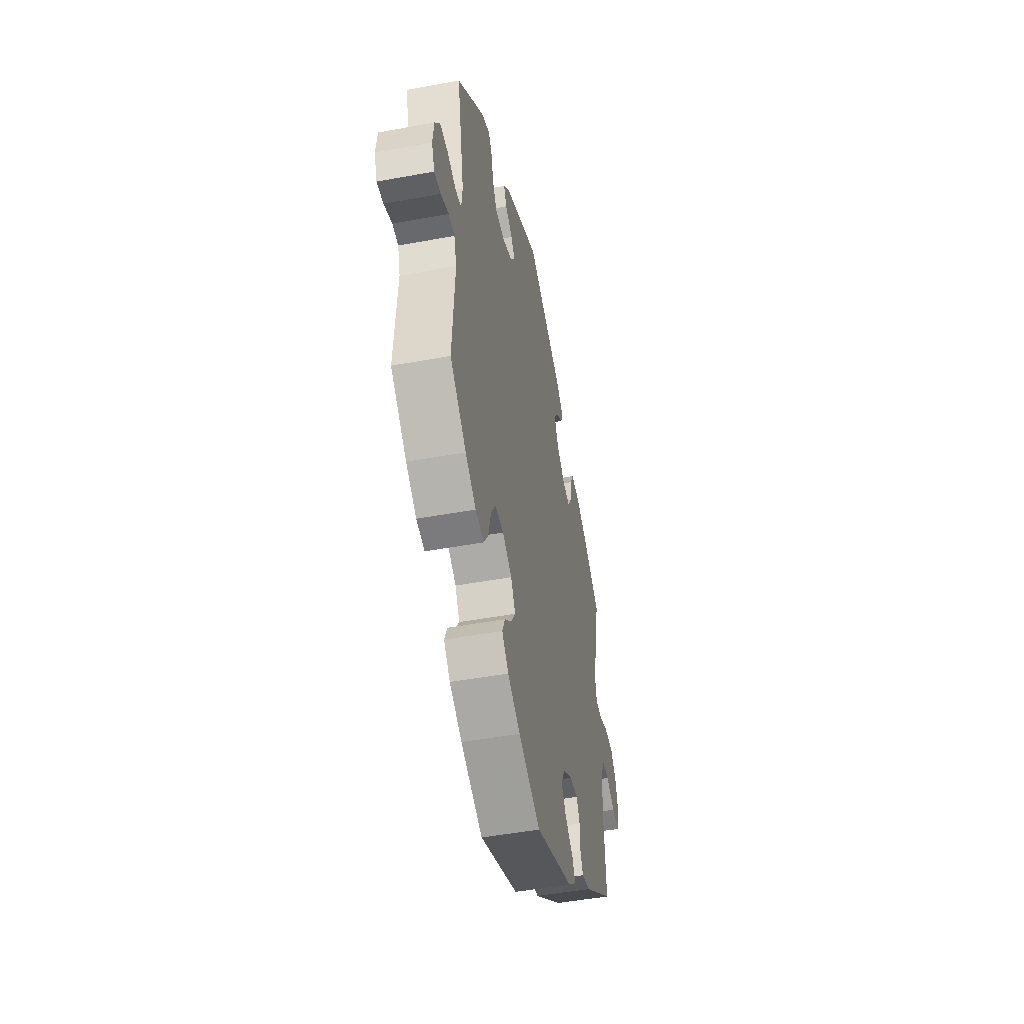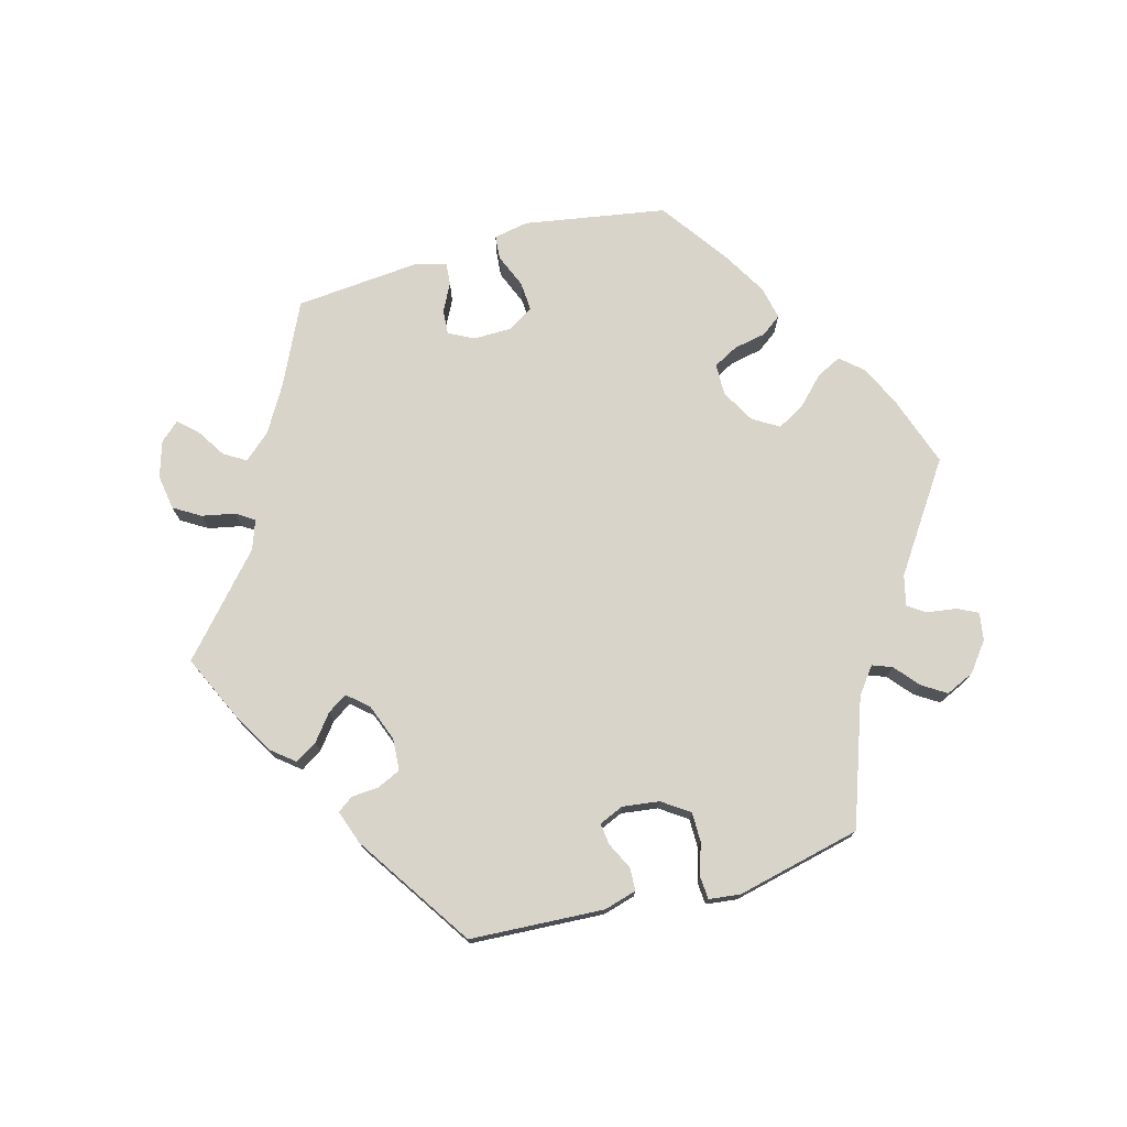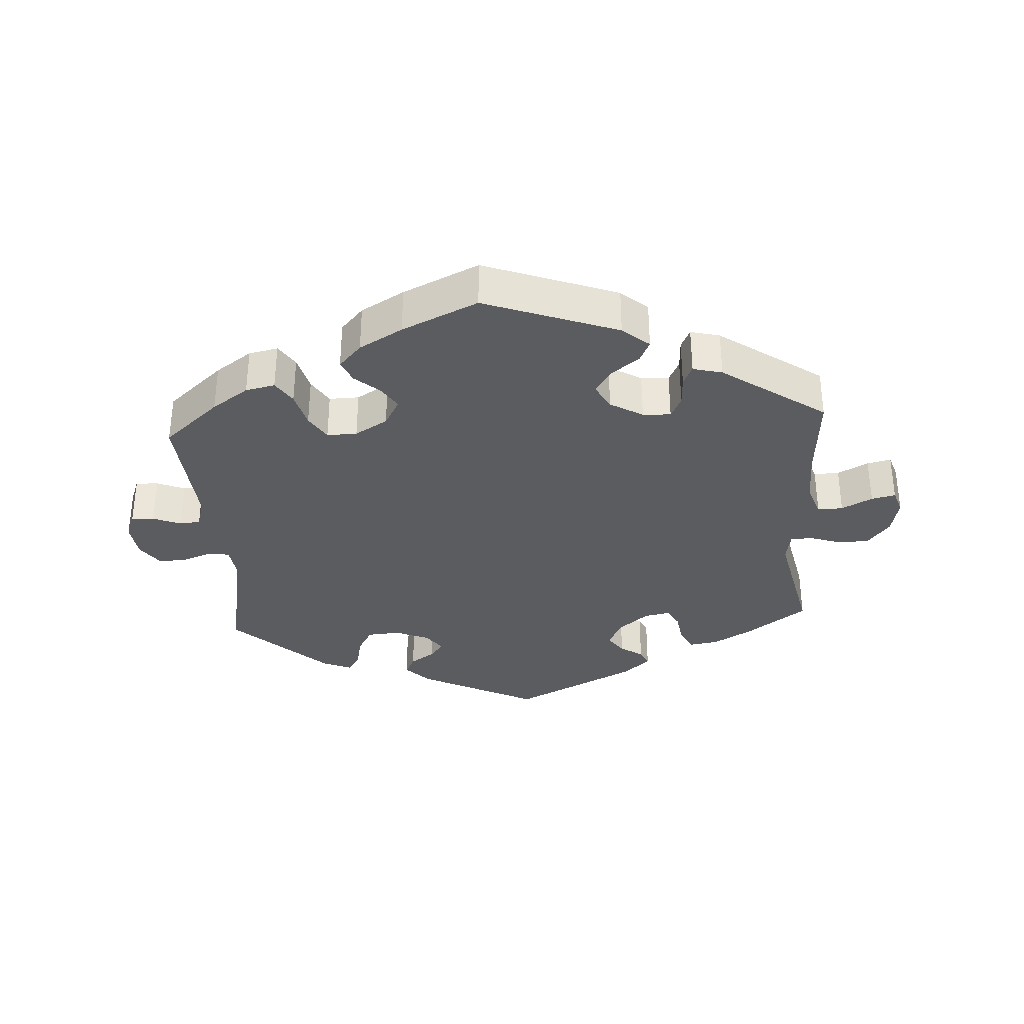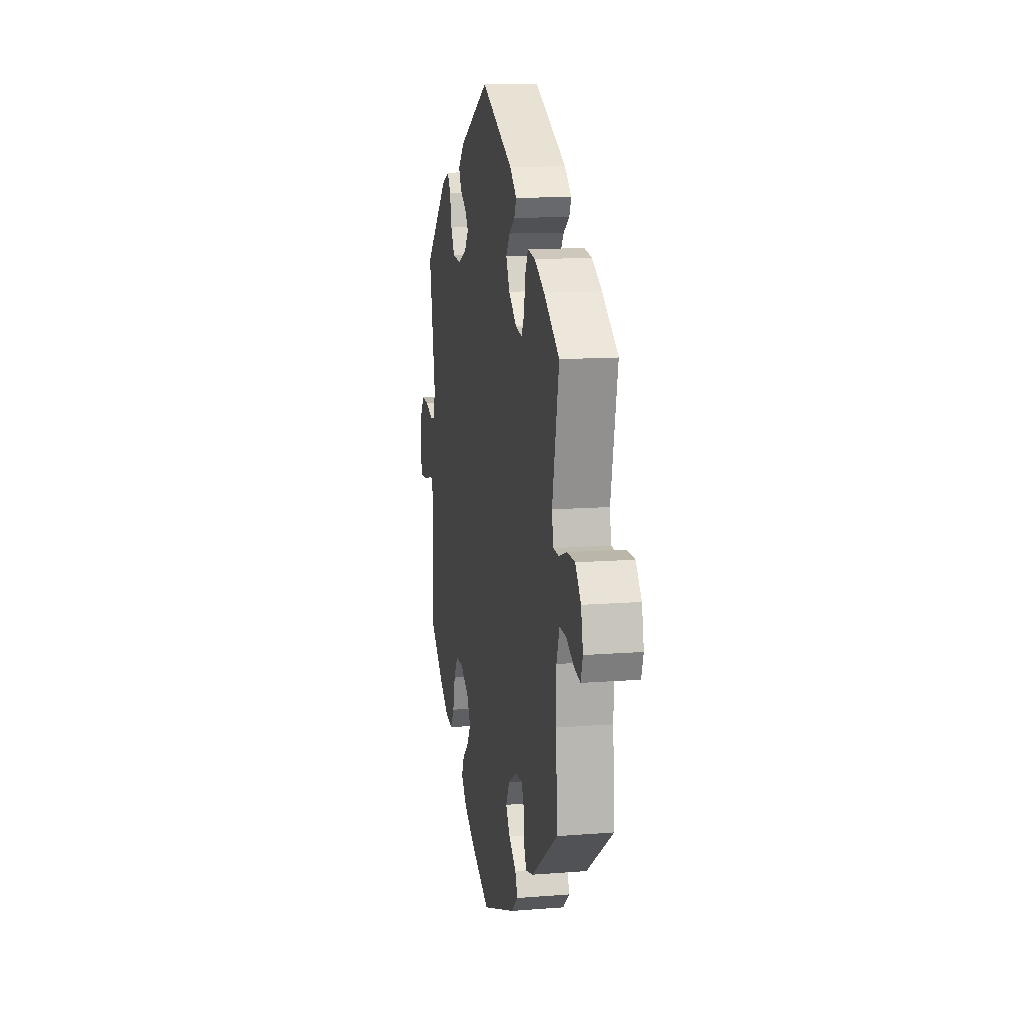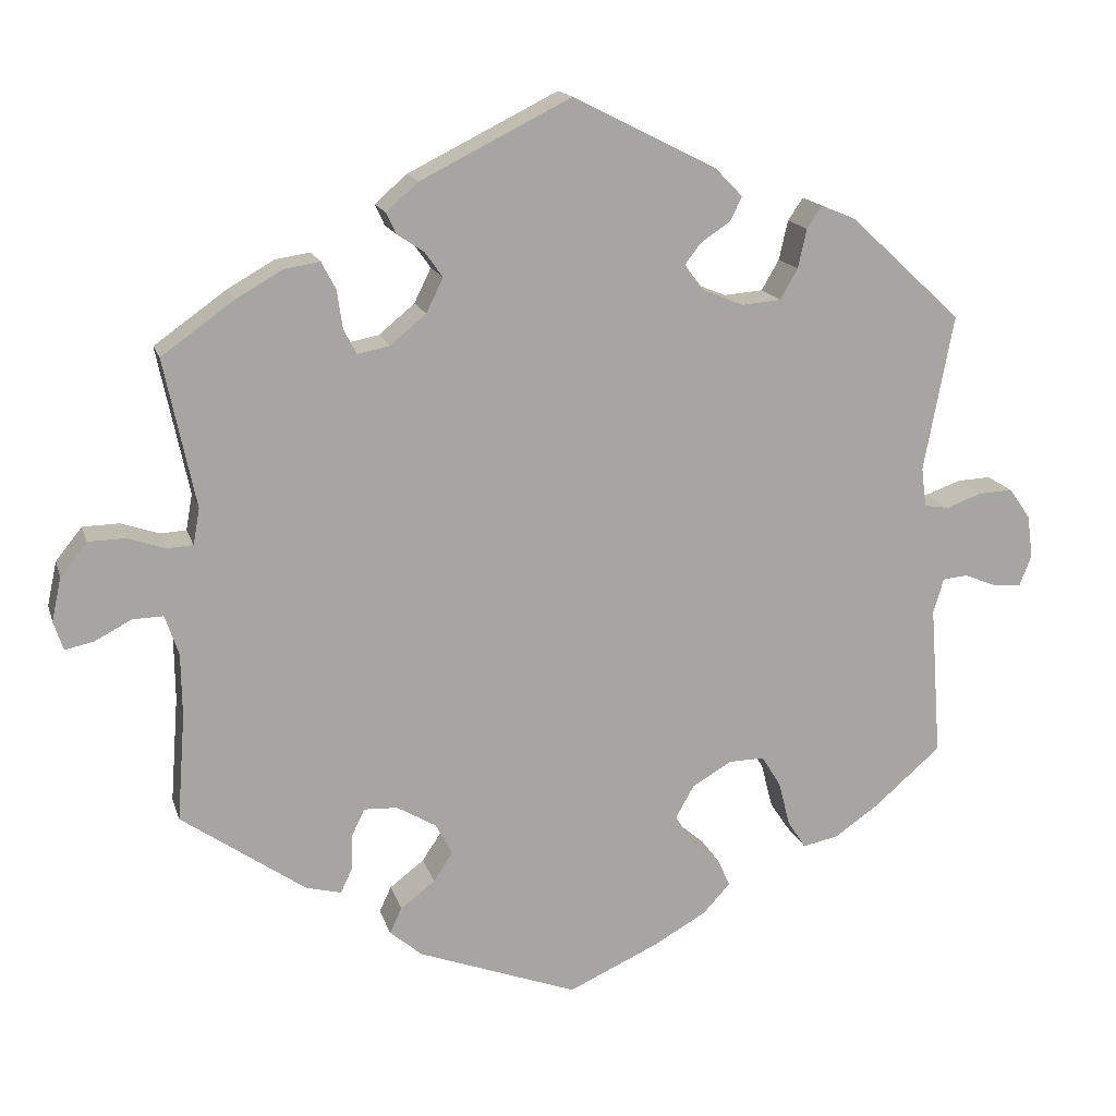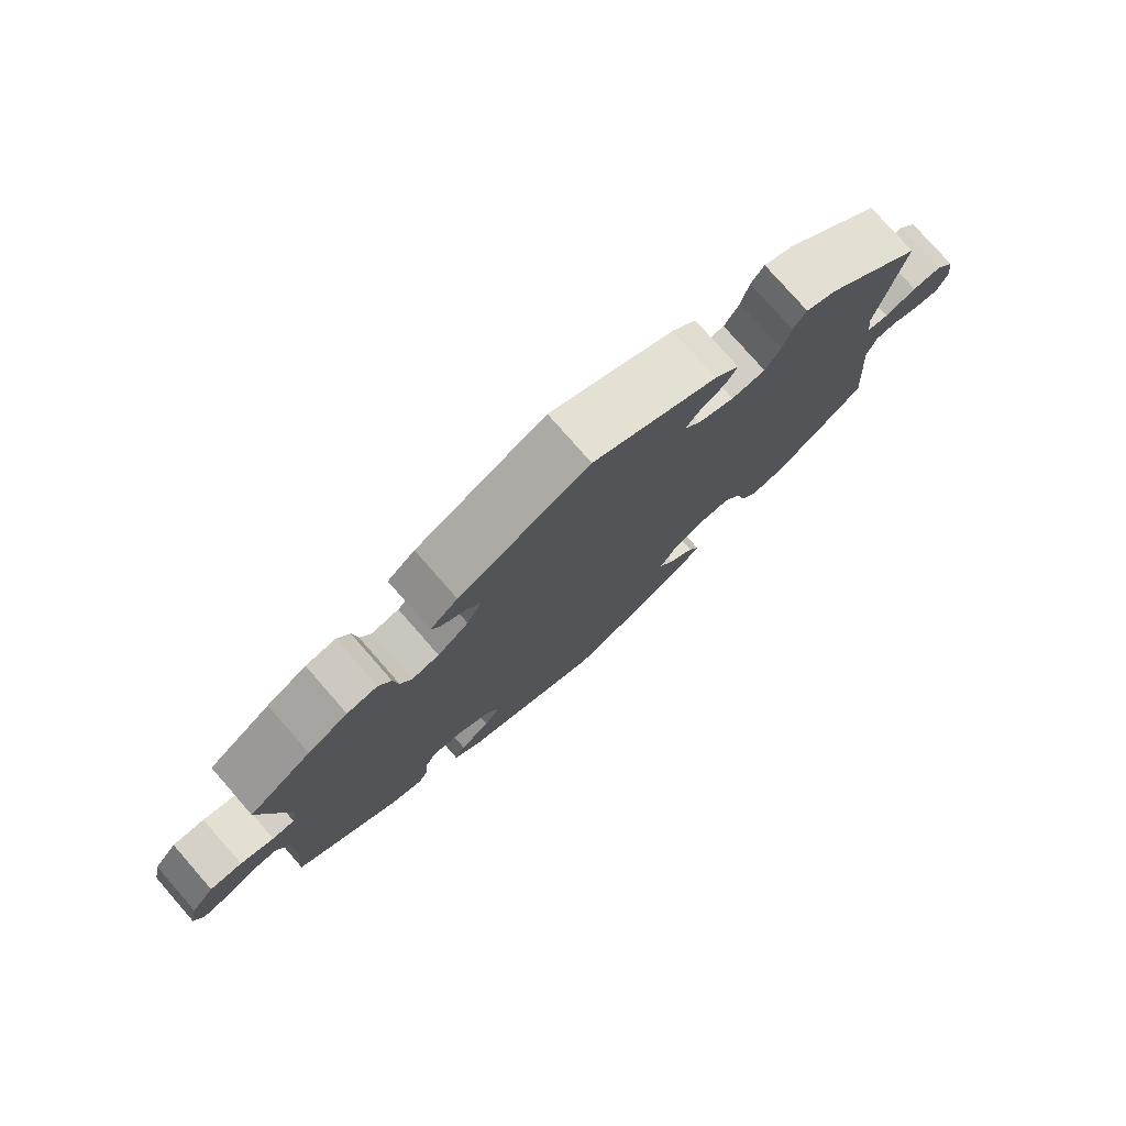
<metadata>
{"format":"obj","ext":"obj","renderer":"f3d","projection":"perspective","resolution":1024,"background":"white","views":[{"elev":-47.5,"azim":101.8,"up":"+Z"},{"elev":75.4,"azim":14.5,"up":"+Y"},{"elev":-34.1,"azim":-176.3,"up":"+Y"},{"elev":12.6,"azim":-100.4,"up":"+Z"},{"elev":15.9,"azim":-14.7,"up":"+Z"},{"elev":77.7,"azim":-41.2,"up":"+Z"}]}
</metadata>
<code>
v -0.41 0.07 0.354
v -0.352 0.07 0.387
v -0.308 0.07 0.394
v -0.29 0.07 0.36
v -0.283 0.07 0.312
v -0.267 0.07 0.281
v -0.227 0.07 0.289
v -0.182 0.07 0.326
v -0.161 0.07 0.369
v -0.183 0.07 0.4
v -0.217 0.07 0.423
v -0.229 0.07 0.449
v -0.189 0.07 0.484
v -0.001 0.07 0.578
v 0.178 0.07 0.488
v 0.213 0.07 0.452
v 0.198 0.07 0.422
v 0.161 0.07 0.397
v 0.141 0.07 0.371
v 0.165 0.07 0.339
v 0.216 0.07 0.318
v 0.265 0.07 0.322
v 0.287 0.07 0.36
v 0.298 0.07 0.409
v 0.317 0.07 0.437
v 0.36 0.07 0.419
v 0.5 0.07 0.289
v 0.463 0.07 0.094
v 0.469 0.07 0.045
v 0.5 0.07 0.04
v 0.545 0.07 0.056
v 0.587 0.07 0.058
v 0.614 0.07 0.02
v 0.621 0.07 -0.033
v 0.606 0.07 -0.072
v 0.572 0.07 -0.07
v 0.53 0.07 -0.053
v 0.499 0.07 -0.056
v 0.486 0.07 -0.1
v 0.5 0.07 -0.289
v 0.416 0.07 -0.362
v 0.361 0.07 -0.4
v 0.317 0.07 -0.409
v 0.294 0.07 -0.374
v 0.28 0.07 -0.319
v 0.256 0.07 -0.28
v 0.211 0.07 -0.281
v 0.162 0.07 -0.31
v 0.139 0.07 -0.351
v 0.161 0.07 -0.386
v 0.198 0.07 -0.418
v 0.213 0.07 -0.452
v 0.179 0.07 -0.489
v 0.114 0.07 -0.526
v 0 0.07 -0.578
v -0.2 0.07 -0.504
v -0.24 0.07 -0.47
v -0.225 0.07 -0.438
v -0.182 0.07 -0.405
v -0.158 0.07 -0.369
v -0.179 0.07 -0.33
v -0.228 0.07 -0.301
v -0.27 0.07 -0.299
v -0.286 0.07 -0.332
v -0.288 0.07 -0.378
v -0.302 0.07 -0.408
v -0.346 0.07 -0.397
v -0.501 0.07 -0.289
v -0.491 0.07 -0.156
v -0.492 0.07 -0.077
v -0.509 0.07 -0.027
v -0.547 0.07 -0.028
v -0.593 0.07 -0.052
v -0.629 0.07 -0.06
v -0.641 0.07 -0.024
v -0.629 0.07 0.031
v -0.596 0.07 0.072
v -0.55 0.07 0.073
v -0.502 0.07 0.057
v -0.47 0.07 0.059
v -0.462 0.07 0.104
v -0.501 0.07 0.289
v -0.41 0 0.354
v -0.352 0 0.387
v -0.308 0 0.394
v -0.29 0 0.36
v -0.283 0 0.312
v -0.267 0 0.281
v -0.227 0 0.289
v -0.182 0 0.326
v -0.161 0 0.369
v -0.183 0 0.4
v -0.217 0 0.423
v -0.229 0 0.449
v -0.189 0 0.484
v -0.001 0 0.578
v 0.178 0 0.488
v 0.213 0 0.452
v 0.198 0 0.422
v 0.161 0 0.397
v 0.141 0 0.371
v 0.165 0 0.339
v 0.216 0 0.318
v 0.265 0 0.322
v 0.287 0 0.36
v 0.298 0 0.409
v 0.317 0 0.437
v 0.36 0 0.419
v 0.5 0 0.289
v 0.463 0 0.094
v 0.469 0 0.045
v 0.5 0 0.04
v 0.545 0 0.056
v 0.587 0 0.058
v 0.614 0 0.02
v 0.621 0 -0.033
v 0.606 0 -0.072
v 0.572 0 -0.07
v 0.53 0 -0.053
v 0.499 0 -0.056
v 0.486 0 -0.1
v 0.5 0 -0.289
v 0.416 0 -0.362
v 0.361 0 -0.4
v 0.317 0 -0.409
v 0.294 0 -0.374
v 0.28 0 -0.319
v 0.256 0 -0.28
v 0.211 0 -0.281
v 0.162 0 -0.31
v 0.139 0 -0.351
v 0.161 0 -0.386
v 0.198 0 -0.418
v 0.213 0 -0.452
v 0.179 0 -0.489
v 0.114 0 -0.526
v 0 0 -0.578
v -0.2 0 -0.504
v -0.24 0 -0.47
v -0.225 0 -0.438
v -0.182 0 -0.405
v -0.158 0 -0.369
v -0.179 0 -0.33
v -0.228 0 -0.301
v -0.27 0 -0.299
v -0.286 0 -0.332
v -0.288 0 -0.378
v -0.302 0 -0.408
v -0.346 0 -0.397
v -0.501 0 -0.289
v -0.491 0 -0.156
v -0.492 0 -0.077
v -0.509 0 -0.027
v -0.547 0 -0.028
v -0.593 0 -0.052
v -0.629 0 -0.06
v -0.641 0 -0.024
v -0.629 0 0.031
v -0.596 0 0.072
v -0.55 0 0.073
v -0.502 0 0.057
v -0.47 0 0.059
v -0.462 0 0.104
v -0.501 0 0.289
f 81 82 1 2
f 80 81 2 3
f 76 77 78 79
f 76 79 80
f 75 76 80
f 72 73 74 75
f 71 72 75 80
f 70 71 80 3
f 66 67 68 69
f 64 65 66 69
f 63 64 69 70
f 62 63 70 3
f 56 57 58 59
f 56 59 60
f 55 56 60
f 54 55 60 61
f 50 51 52 53
f 49 50 53 54
f 42 43 44 45
f 42 45 46
f 39 40 41 42
f 38 39 42 46
f 34 35 36 37
f 34 37 38
f 33 34 38
f 30 31 32 33
f 29 30 33 38
f 25 26 27 28
f 23 24 25 28
f 22 23 28 29
f 21 22 29 38
f 15 16 17 18
f 15 18 19
f 14 15 19
f 13 14 19
f 10 11 12 13
f 9 10 13 19
f 8 9 19 20
f 62 3 4 5
f 61 62 5 6
f 49 54 61 6
f 21 38 46 47
f 21 47 48
f 7 8 20 21
f 21 48 49
f 6 7 21 49
f 84 83 164 163
f 85 84 163 162
f 161 160 159 158
f 162 161 158
f 162 158 157
f 157 156 155 154
f 162 157 154 153
f 85 162 153 152
f 151 150 149 148
f 151 148 147 146
f 152 151 146 145
f 85 152 145 144
f 141 140 139 138
f 142 141 138
f 142 138 137
f 143 142 137 136
f 135 134 133 132
f 136 135 132 131
f 127 126 125 124
f 128 127 124
f 124 123 122 121
f 128 124 121 120
f 119 118 117 116
f 120 119 116
f 120 116 115
f 115 114 113 112
f 120 115 112 111
f 110 109 108 107
f 110 107 106 105
f 111 110 105 104
f 120 111 104 103
f 100 99 98 97
f 101 100 97
f 101 97 96
f 101 96 95
f 95 94 93 92
f 101 95 92 91
f 102 101 91 90
f 87 86 85 144
f 88 87 144 143
f 88 143 136 131
f 129 128 120 103
f 130 129 103
f 103 102 90 89
f 131 130 103
f 131 103 89 88
f 1 83 84 2
f 2 84 85 3
f 3 85 86 4
f 4 86 87 5
f 5 87 88 6
f 6 88 89 7
f 7 89 90 8
f 8 90 91 9
f 9 91 92 10
f 10 92 93 11
f 11 93 94 12
f 12 94 95 13
f 13 95 96 14
f 14 96 97 15
f 15 97 98 16
f 16 98 99 17
f 17 99 100 18
f 18 100 101 19
f 19 101 102 20
f 20 102 103 21
f 21 103 104 22
f 22 104 105 23
f 23 105 106 24
f 24 106 107 25
f 25 107 108 26
f 26 108 109 27
f 27 109 110 28
f 28 110 111 29
f 29 111 112 30
f 30 112 113 31
f 31 113 114 32
f 32 114 115 33
f 33 115 116 34
f 34 116 117 35
f 35 117 118 36
f 36 118 119 37
f 37 119 120 38
f 38 120 121 39
f 39 121 122 40
f 40 122 123 41
f 41 123 124 42
f 42 124 125 43
f 43 125 126 44
f 44 126 127 45
f 45 127 128 46
f 46 128 129 47
f 47 129 130 48
f 48 130 131 49
f 49 131 132 50
f 50 132 133 51
f 51 133 134 52
f 52 134 135 53
f 53 135 136 54
f 54 136 137 55
f 55 137 138 56
f 56 138 139 57
f 57 139 140 58
f 58 140 141 59
f 59 141 142 60
f 60 142 143 61
f 61 143 144 62
f 62 144 145 63
f 63 145 146 64
f 64 146 147 65
f 65 147 148 66
f 66 148 149 67
f 67 149 150 68
f 68 150 151 69
f 69 151 152 70
f 70 152 153 71
f 71 153 154 72
f 72 154 155 73
f 73 155 156 74
f 74 156 157 75
f 75 157 158 76
f 76 158 159 77
f 77 159 160 78
f 78 160 161 79
f 79 161 162 80
f 80 162 163 81
f 81 163 164 82
f 82 164 83 1

</code>
